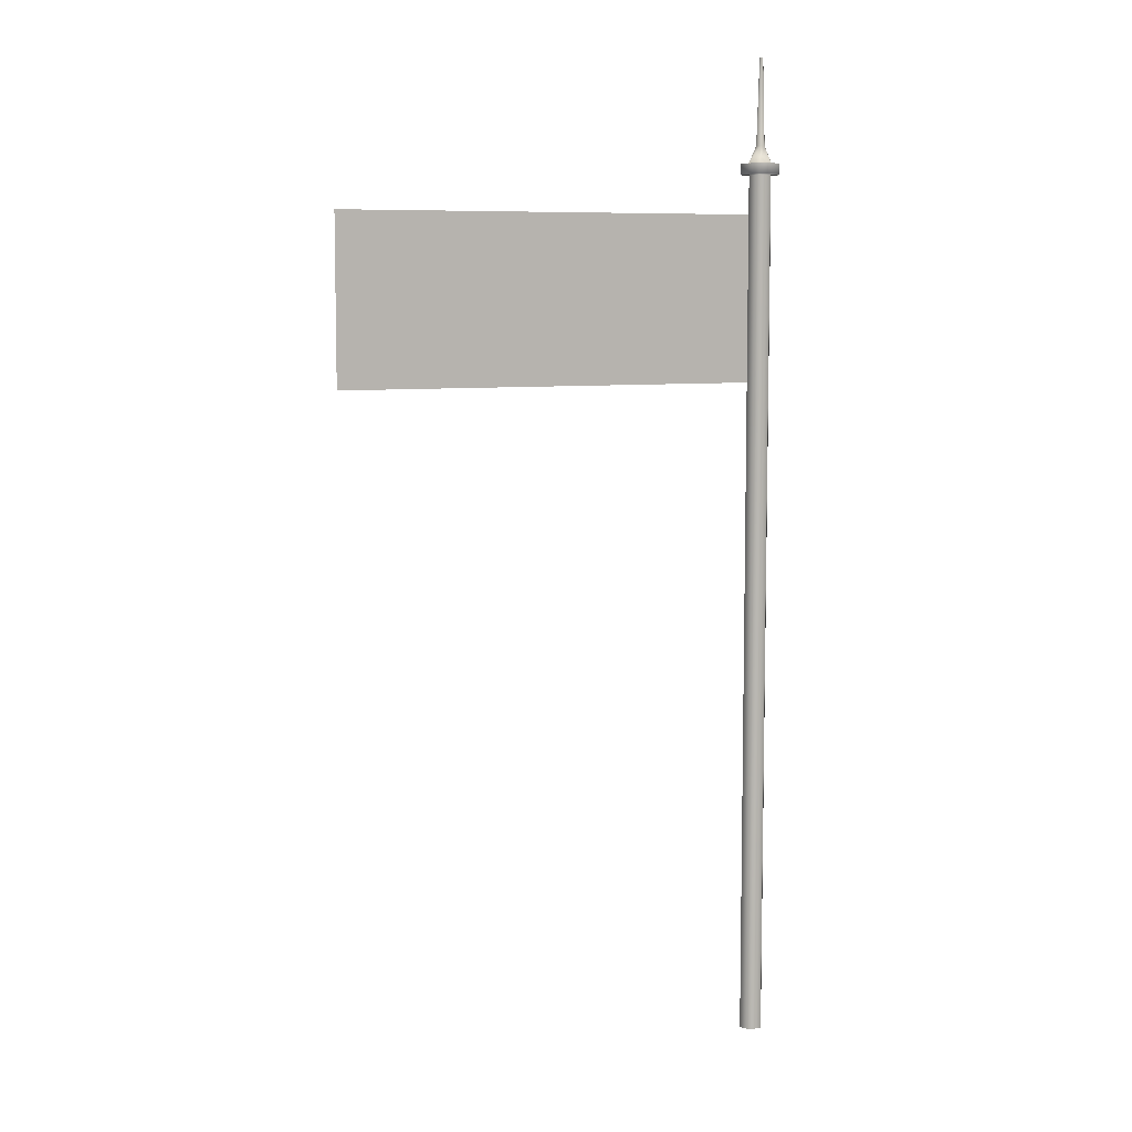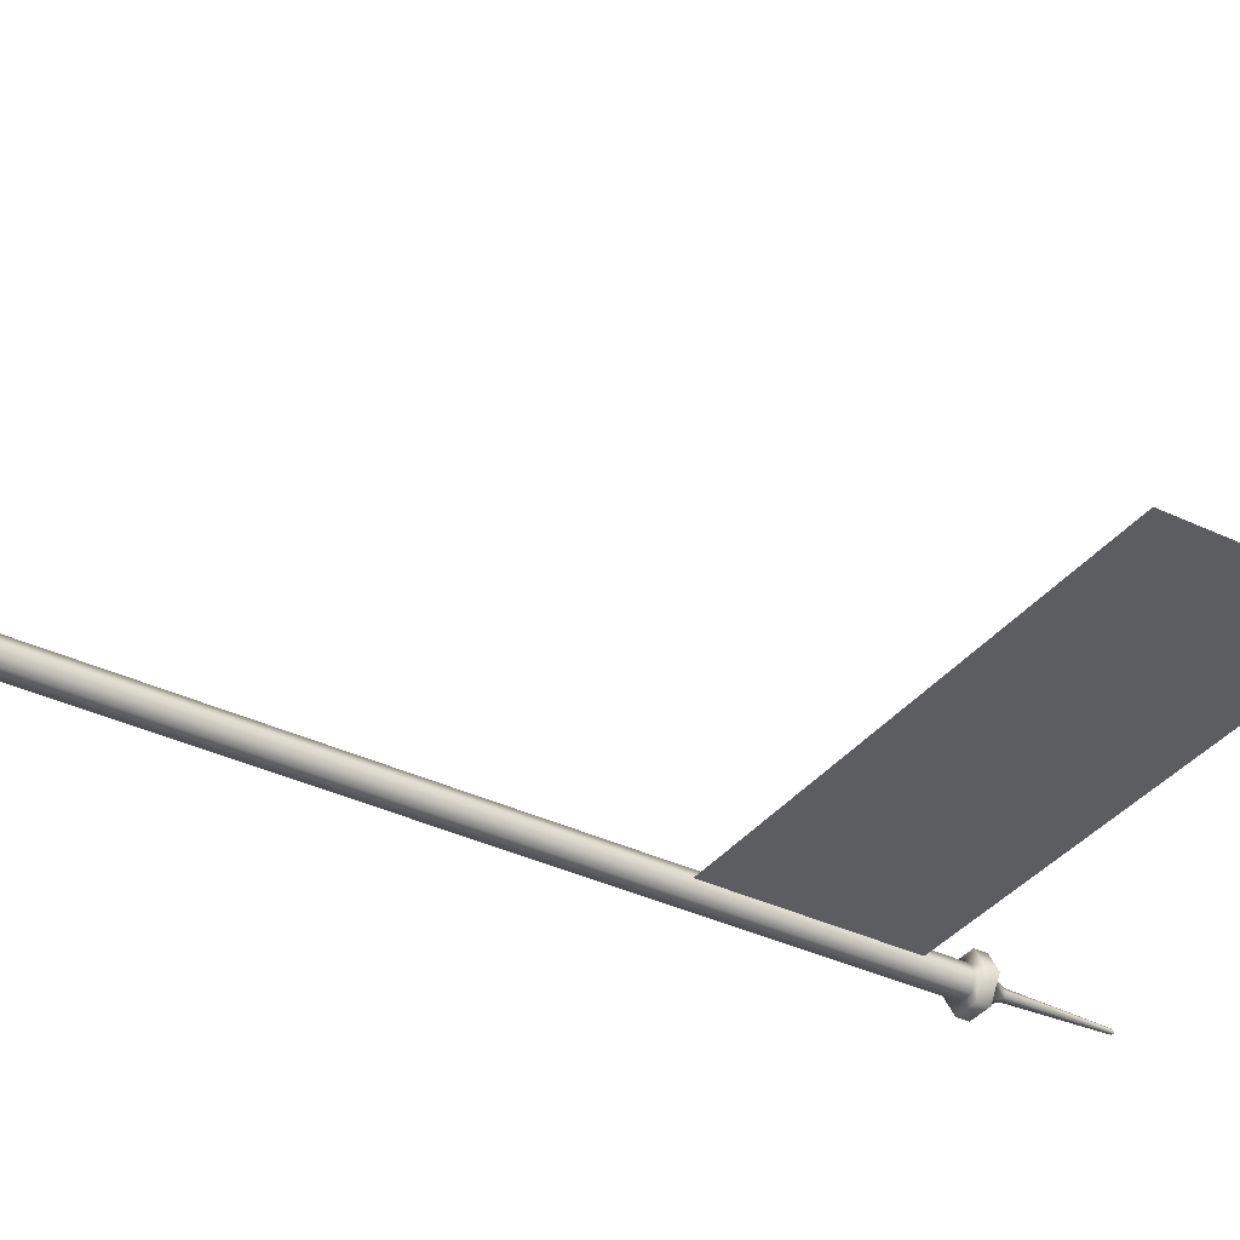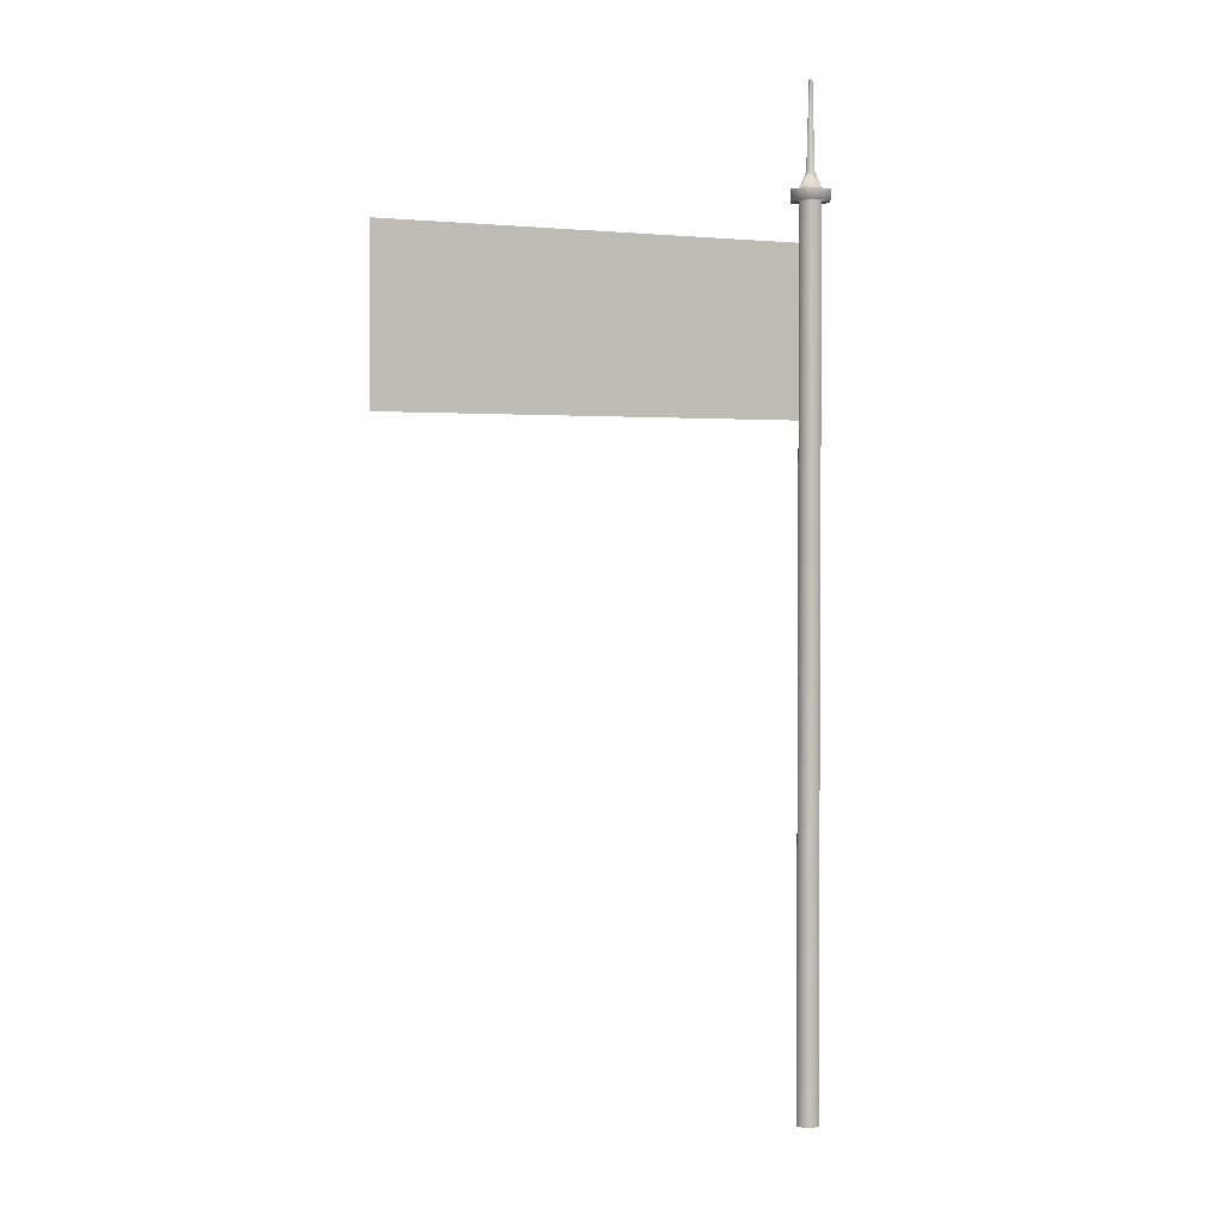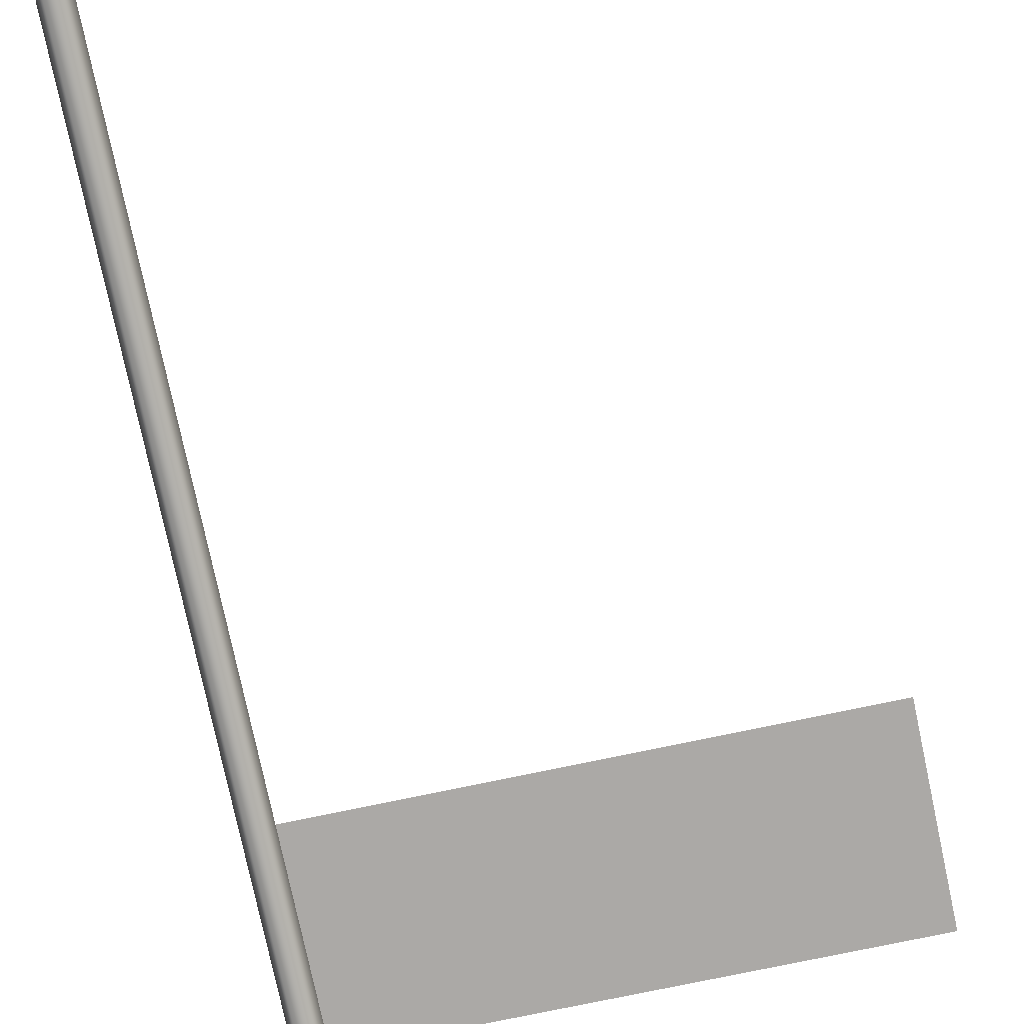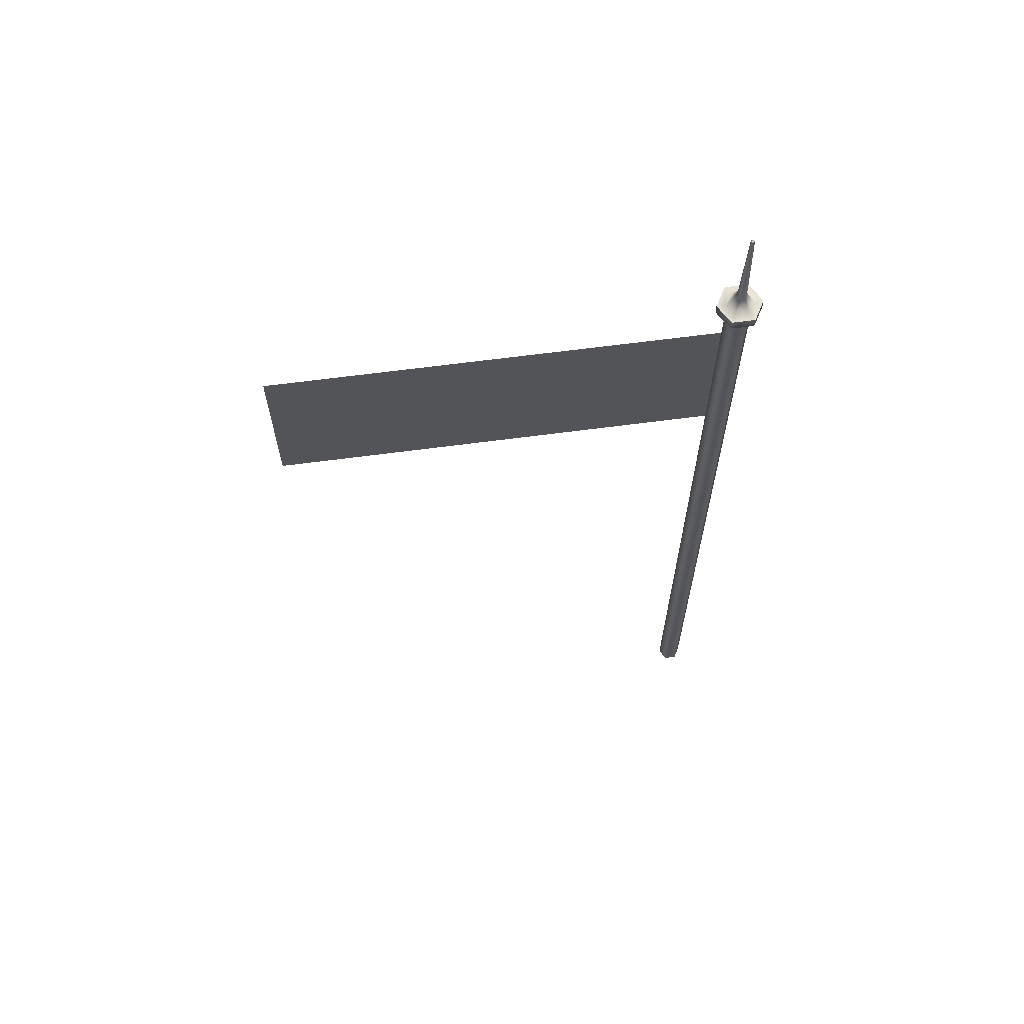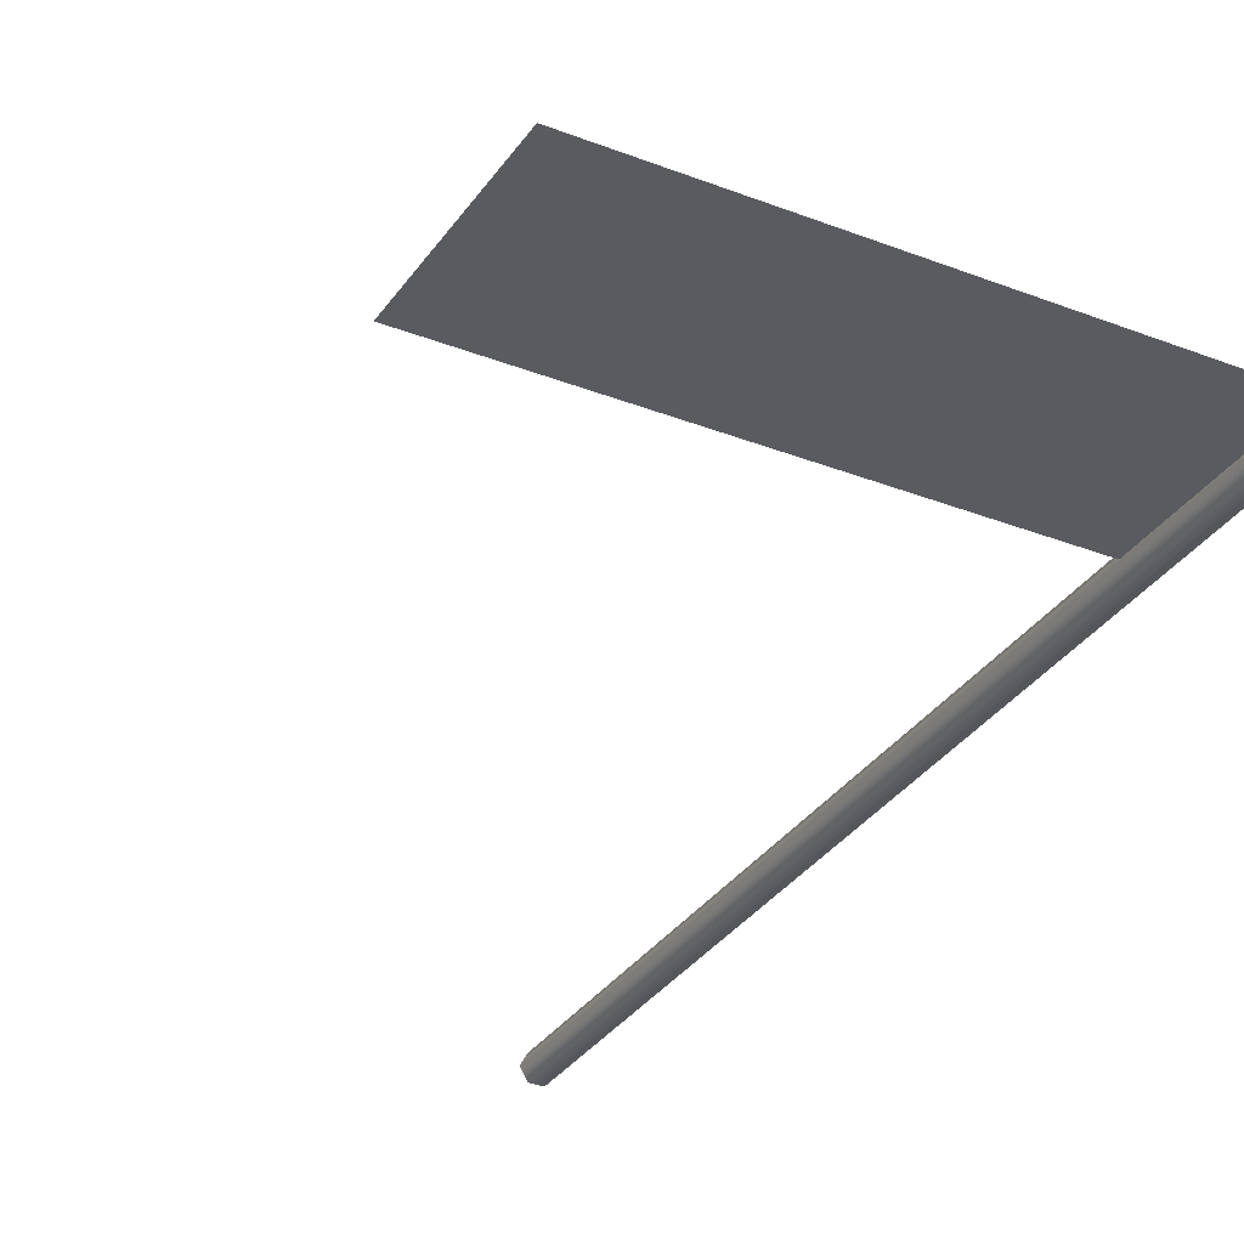
<metadata>
{"format":"obj","ext":"obj","renderer":"f3d","projection":"perspective","resolution":1024,"background":"white","views":[{"elev":7.5,"azim":157.6,"up":"+Y"},{"elev":-35.4,"azim":57.5,"up":"+Z"},{"elev":2.2,"azim":154.4,"up":"+Y"},{"elev":-75.6,"azim":11.9,"up":"+Z"},{"elev":65.3,"azim":172.4,"up":"+Y"},{"elev":-32.5,"azim":151.3,"up":"+Z"}]}
</metadata>
<code>
v 0.05588 8.644 0
v 0.6198 8.644 0
v 1.184 8.644 0
v 1.748 8.644 0
v 2.312 8.644 0
v 2.876 8.644 0
v 3.439 8.644 0
v 4.003 8.644 0
v 4.567 8.644 0
v 5.131 8.644 0
v 5.695 8.644 0
v 0.05588 8.86 0
v 0.6198 8.86 0
v 1.184 8.86 0
v 1.748 8.86 0
v 2.312 8.86 0
v 2.876 8.86 0
v 3.439 8.86 0
v 4.003 8.86 0
v 4.567 8.86 0
v 5.131 8.86 0
v 5.695 8.86 0
v 0.05588 9.076 0
v 0.6198 9.076 0
v 1.184 9.076 0
v 1.748 9.076 0
v 2.312 9.076 0
v 2.876 9.076 0
v 3.439 9.076 0
v 4.003 9.076 0
v 4.567 9.076 0
v 5.131 9.076 0
v 5.695 9.076 0
v 0.05588 9.292 0
v 0.6198 9.292 0
v 1.184 9.292 0
v 1.748 9.292 0
v 2.312 9.292 0
v 2.876 9.292 0
v 3.439 9.292 0
v 4.003 9.292 0
v 4.567 9.292 0
v 5.131 9.292 0
v 5.695 9.292 0
v 0.05588 9.508 0
v 0.6198 9.508 0
v 1.184 9.508 0
v 1.748 9.508 0
v 2.312 9.508 0
v 2.876 9.508 0
v 3.439 9.508 0
v 4.003 9.508 0
v 4.567 9.508 0
v 5.131 9.508 0
v 5.695 9.508 0
v 0.05588 9.724 0
v 0.6198 9.724 0
v 1.184 9.724 0
v 1.748 9.724 0
v 2.312 9.724 0
v 2.876 9.724 0
v 3.439 9.724 0
v 4.003 9.724 0
v 4.567 9.724 0
v 5.131 9.724 0
v 5.695 9.724 0
v 0.05588 9.94 0
v 0.6198 9.94 0
v 1.184 9.94 0
v 1.748 9.94 0
v 2.312 9.94 0
v 2.876 9.94 0
v 3.439 9.94 0
v 4.003 9.94 0
v 4.567 9.94 0
v 5.131 9.94 0
v 5.695 9.94 0
v 0.05588 10.16 0
v 0.6198 10.16 0
v 1.184 10.16 0
v 1.748 10.16 0
v 2.312 10.16 0
v 2.876 10.16 0
v 3.439 10.16 0
v 4.003 10.16 0
v 4.567 10.16 0
v 5.131 10.16 0
v 5.695 10.16 0
v 0.05588 10.37 0
v 0.6198 10.37 0
v 1.184 10.37 0
v 1.748 10.37 0
v 2.312 10.37 0
v 2.876 10.37 0
v 3.439 10.37 0
v 4.003 10.37 0
v 4.567 10.37 0
v 5.131 10.37 0
v 5.695 10.37 0
v 0.05588 10.59 0
v 0.6198 10.59 0
v 1.184 10.59 0
v 1.748 10.59 0
v 2.312 10.59 0
v 2.876 10.59 0
v 3.439 10.59 0
v 4.003 10.59 0
v 4.567 10.59 0
v 5.131 10.59 0
v 5.695 10.59 0
v 0.05588 10.8 0
v 0.6198 10.8 0
v 1.184 10.8 0
v 1.748 10.8 0
v 2.312 10.8 0
v 2.876 10.8 0
v 3.439 10.8 0
v 4.003 10.8 0
v 4.567 10.8 0
v 5.131 10.8 0
v 5.695 10.8 0
v 0.07951 -0.06978 -0.1377
v -0.07951 -0.06978 -0.1377
v -0.159 -0.06978 -0
v -0.07951 -0.06978 0.1377
v 0.07951 -0.06978 0.1377
v 0.159 -0.06978 -0
v 0.07951 11.31 -0.1377
v -0.07951 11.31 -0.1377
v -0.159 11.31 -0
v -0.07951 11.31 0.1377
v 0.07951 11.31 0.1377
v 0.159 11.31 -0
v -0 -0.06978 -0
v 0.1405 11.31 -0.2434
v -0.1405 11.31 -0.2434
v -0.2811 11.31 -0
v -0.1405 11.31 0.2434
v 0.1405 11.31 0.2434
v 0.2811 11.31 -0
v 0.1405 11.45 -0.2434
v -0.1405 11.45 -0.2434
v -0.2811 11.45 -0
v -0.1405 11.45 0.2434
v 0.1405 11.45 0.2434
v 0.2811 11.45 -0
v 0.08335 11.45 -0.1444
v -0.08335 11.45 -0.1444
v -0.1667 11.45 -0
v -0.08335 11.45 0.1444
v 0.08335 11.45 0.1444
v 0.1667 11.45 -0
v 0.01238 12.79 -0.02144
v -0.01238 12.79 -0.02144
v -0 12.79 -0
v -0.02475 12.79 -0
v -0.01238 12.79 0.02144
v 0.01238 12.79 0.02144
v 0.02475 12.79 -0
v 0.03015 11.68 0.05221
v -0.03015 11.68 0.05221
v -0.06029 11.68 -0
v -0.03015 11.68 -0.05221
v 0.03015 11.68 -0.05221
v 0.06029 11.68 -0
f 1 2 13 12
f 2 3 14 13
f 3 4 15 14
f 4 5 16 15
f 5 6 17 16
f 6 7 18 17
f 7 8 19 18
f 8 9 20 19
f 9 10 21 20
f 10 11 22 21
f 12 13 24 23
f 13 14 25 24
f 14 15 26 25
f 15 16 27 26
f 16 17 28 27
f 17 18 29 28
f 18 19 30 29
f 19 20 31 30
f 20 21 32 31
f 21 22 33 32
f 23 24 35 34
f 24 25 36 35
f 25 26 37 36
f 26 27 38 37
f 27 28 39 38
f 28 29 40 39
f 29 30 41 40
f 30 31 42 41
f 31 32 43 42
f 32 33 44 43
f 34 35 46 45
f 35 36 47 46
f 36 37 48 47
f 37 38 49 48
f 38 39 50 49
f 39 40 51 50
f 40 41 52 51
f 41 42 53 52
f 42 43 54 53
f 43 44 55 54
f 45 46 57 56
f 46 47 58 57
f 47 48 59 58
f 48 49 60 59
f 49 50 61 60
f 50 51 62 61
f 51 52 63 62
f 52 53 64 63
f 53 54 65 64
f 54 55 66 65
f 56 57 68 67
f 57 58 69 68
f 58 59 70 69
f 59 60 71 70
f 60 61 72 71
f 61 62 73 72
f 62 63 74 73
f 63 64 75 74
f 64 65 76 75
f 65 66 77 76
f 67 68 79 78
f 68 69 80 79
f 69 70 81 80
f 70 71 82 81
f 71 72 83 82
f 72 73 84 83
f 73 74 85 84
f 74 75 86 85
f 75 76 87 86
f 76 77 88 87
f 78 79 90 89
f 79 80 91 90
f 80 81 92 91
f 81 82 93 92
f 82 83 94 93
f 83 84 95 94
f 84 85 96 95
f 85 86 97 96
f 86 87 98 97
f 87 88 99 98
f 89 90 101 100
f 90 91 102 101
f 91 92 103 102
f 92 93 104 103
f 93 94 105 104
f 94 95 106 105
f 95 96 107 106
f 96 97 108 107
f 97 98 109 108
f 98 99 110 109
f 100 101 112 111
f 101 102 113 112
f 102 103 114 113
f 103 104 115 114
f 104 105 116 115
f 105 106 117 116
f 106 107 118 117
f 107 108 119 118
f 108 109 120 119
f 109 110 121 120
f 122 123 129 128
f 123 124 130 129
f 124 125 131 130
f 125 126 132 131
f 126 127 133 132
f 127 122 128 133
f 123 122 134
f 124 123 134
f 125 124 134
f 126 125 134
f 127 126 134
f 122 127 134
f 153 154 155
f 154 156 155
f 156 157 155
f 157 158 155
f 158 159 155
f 159 153 155
f 128 129 136 135
f 129 130 137 136
f 130 131 138 137
f 131 132 139 138
f 132 133 140 139
f 133 128 135 140
f 135 136 142 141
f 136 137 143 142
f 137 138 144 143
f 138 139 145 144
f 139 140 146 145
f 140 135 141 146
f 141 142 148 147
f 142 143 149 148
f 143 144 150 149
f 144 145 151 150
f 145 146 152 151
f 146 141 147 152
f 147 148 163 164
f 148 149 162 163
f 149 150 161 162
f 150 151 160 161
f 151 152 165 160
f 152 147 164 165
f 161 160 158 157
f 162 161 157 156
f 163 162 156 154
f 164 163 154 153
f 165 164 153 159
f 160 165 159 158

</code>
